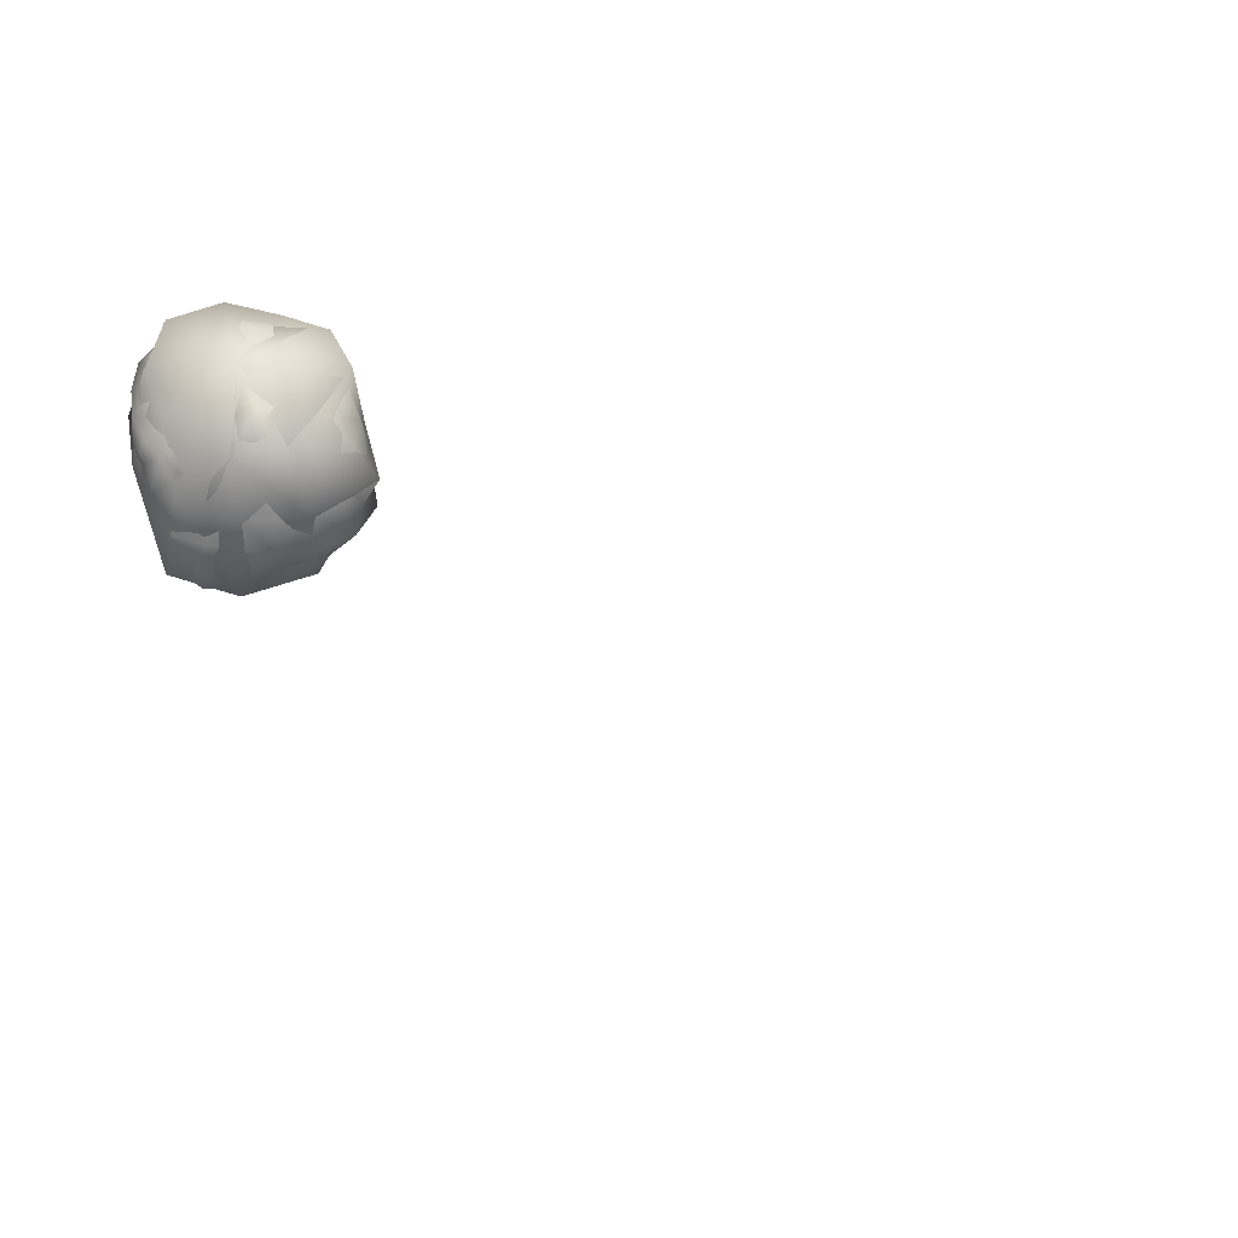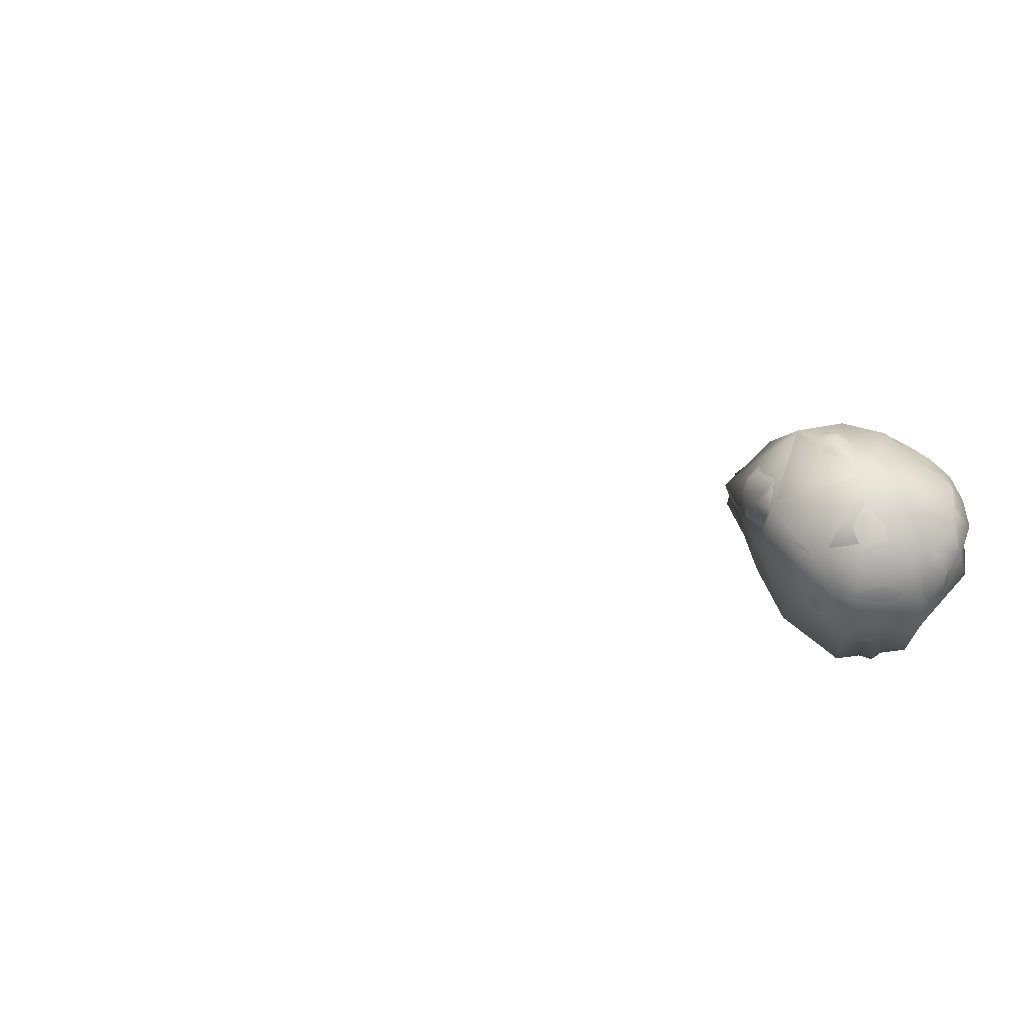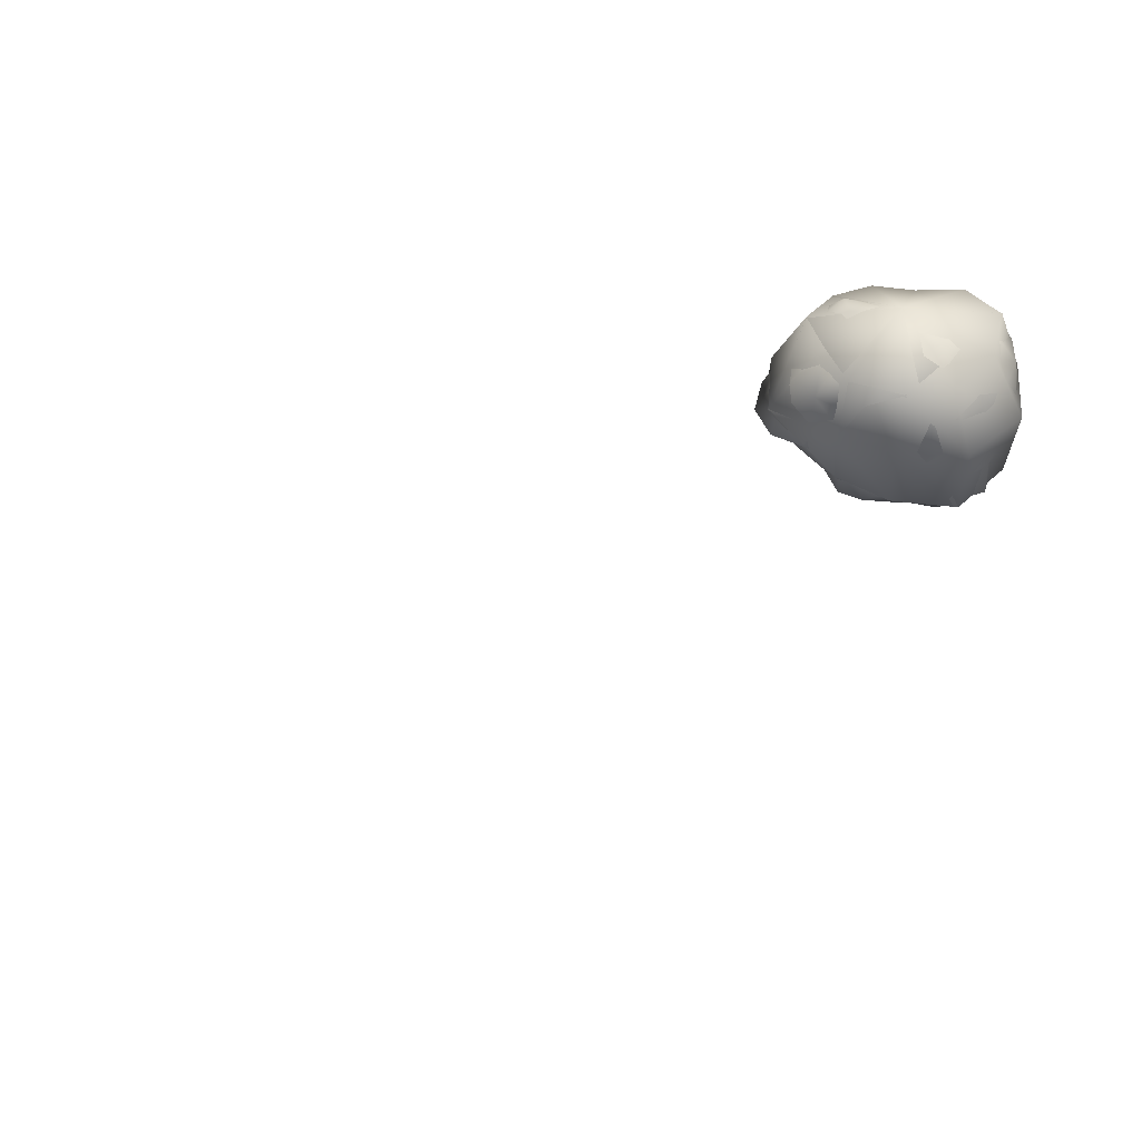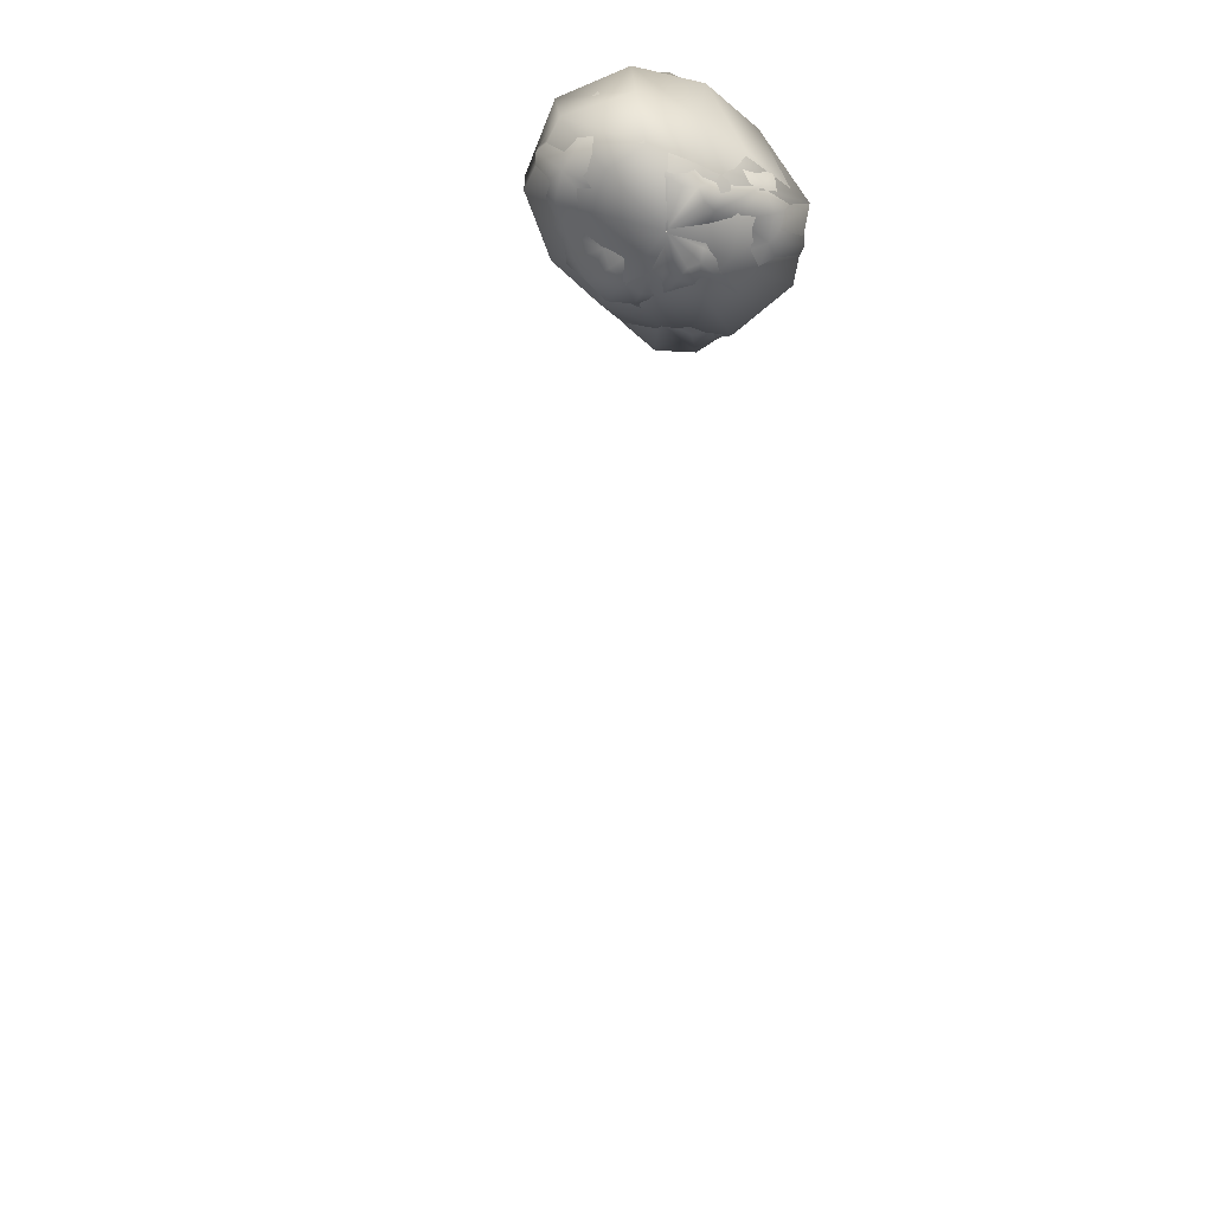
<metadata>
{"format":"obj","ext":"obj","renderer":"f3d","projection":"perspective","resolution":1024,"background":"white","views":[{"elev":51.5,"azim":-128.9,"up":"+Z"},{"elev":62.0,"azim":40.0,"up":"+Z"},{"elev":49.9,"azim":2.7,"up":"+Z"},{"elev":-70.3,"azim":111.5,"up":"+Z"}]}
</metadata>
<code>
v  0 0 -31.42
v  0 -8.696 -26.2
v  -2.897 -9.867 -26.54
v  -4.989 -7.764 -27.65
v  0 -15.41 -24.22
v  -4.586 -15.62 -24.92
v  -8.696 -13.53 -25.16
v  -8.047 -6.973 -27.43
v  -8.737 -3.99 -28.68
v  -12.67 -10.98 -25.61
v  -14.79 -6.756 -25.4
v  -11.76 -1.691 -30.43
v  -10.1 1.453 -30.32
v  -15.79 -2.271 -24.47
v  -15.95 2.293 -25.19
v  -10.34 4.723 -29.19
v  -7.319 6.342 -28.9
v  -15.41 7.038 -25.86
v  -12.23 10.59 -25.28
v  -5.805 9.033 -27.65
v  -2.724 9.278 -28.86
v  -8.821 13.73 -24.98
v  -4.761 16.21 -26.29
v  0 11.9 -30.47
v  3.079 10.49 -32.29
v  0 18.47 -28.02
v  4.779 16.27 -26.38
v  6.725 10.46 -31.8
v  8.072 6.994 -31.61
v  8.898 13.85 -25.18
v  12.92 11.2 -26.57
v  10.95 5.001 -30.82
v  10.12 1.455 -30.36
v  16.31 7.447 -27.25
v  18.9 2.718 -29.35
v  11.55 -1.661 -29.92
v  8.833 -4.034 -28.97
v  19.41 -2.791 -29.63
v  16.89 -7.715 -28.62
v  8.261 -7.159 -28.12
v  4.968 -7.73 -27.54
v  13.8 -11.96 -27.72
v  8.963 -13.95 -25.84
v  2.868 -9.769 -26.29
v  4.45 -15.16 -24.24
v  0 -22.7 -20.23
v  -6.477 -22.06 -20.49
v  0 -26.81 -12.65
v  -6.862 -23.37 -11.58
v  -13.06 -20.32 -11.48
v  -12.48 -19.42 -20.54
v  -15.78 -13.67 -18.77
v  -18.15 -15.73 -11.43
v  -22.81 -10.42 -11.89
v  -17.88 -8.164 -17.77
v  -20.46 -2.942 -18.61
v  -28.77 -4.137 -13.65
v  -30.33 4.36 -14.33
v  -22.27 3.201 -20.07
v  -21.6 9.866 -21.1
v  -28.12 12.84 -14.46
v  -24.69 21.39 -15.22
v  -18.36 15.91 -21.53
v  -13.26 20.64 -21.74
v  -18.22 28.34 -15.68
v  -9.056 30.84 -15
v  -7.181 24.46 -22.49
v  0 24.43 -21.65
v  0 27.14 -12.81
v  6.328 21.55 -10.74
v  5.869 19.99 -18.72
v  10.39 16.17 -17.43
v  11.14 17.34 -9.939
v  16.97 14.7 -10.74
v  15.22 13.19 -18.16
v  20.07 9.166 -19.74
v  21.7 9.908 -11.36
v  27.06 3.891 -12.89
v  23.42 3.367 -21.01
v  25.11 -3.61 -22.41
v  29.28 -4.21 -13.88
v  28.1 -12.83 -14.45
v  24.61 -11.24 -23.76
v  20.37 -17.65 -23.69
v  25.52 -22.11 -15.71
v  16.8 -26.15 -14.53
v  14 -21.79 -22.82
v  6.565 -22.36 -20.74
v  8.135 -27.71 -13.57
v  0 -24.87 -3.739
v  -6.884 -23.44 -3.682
v  0 -25.29 3.797
v  -6.388 -21.75 3.439
v  -13.63 -21.2 3.785
v  -13.76 -21.41 -3.819
v  -22.07 -19.12 -4.341
v  -22.26 -19.29 4.377
v  -29.89 -13.65 4.845
v  -31.18 -14.24 -5.041
v  -35.31 -5.077 -5.236
v  -30.41 -4.372 4.551
v  -29.04 4.175 4.357
v  -33.32 4.79 -4.955
v  -28.82 13.16 -4.684
v  -26.44 12.08 4.323
v  -20.14 17.46 3.986
v  -22.34 19.36 -4.388
v  -15.98 24.87 -4.39
v  -12.91 20.08 3.604
v  -7.182 24.46 3.825
v  -8.538 29.08 -4.491
v  0 28.58 -4.255
v  0 27.73 4.138
v  7.96 27.11 4.207
v  6.992 23.81 -3.732
v  12.59 19.59 -3.523
v  15.37 23.91 4.234
v  20.99 18.19 4.141
v  18.13 15.71 -3.617
v  24.11 11.01 -3.968
v  25.52 11.65 4.182
v  29.84 4.29 4.469
v  29.02 4.172 -4.354
v  31.17 -4.481 -4.657
v  32.49 -4.671 4.842
v  30.96 -14.14 5.008
v  30.82 -14.08 -4.986
v  24.98 -21.65 -4.873
v  24.21 -20.98 4.733
v  17.2 -26.77 4.701
v  18.02 -28.05 -4.91
v  7.744 -26.37 -4.104
v  8.421 -28.68 4.436
v  0 -24.27 11.54
v  -6.565 -22.36 11.1
v  0 -22.86 21.36
v  -6.564 -22.36 21.19
v  -12.85 -20 22.25
v  -13.58 -21.13 11.93
v  -21.22 -18.38 13.33
v  -17.13 -14.85 20.56
v  -19.65 -8.972 20.11
v  -26.77 -12.23 13.95
v  -27.23 -3.915 13.07
v  -21.37 -3.073 19.49
v  -21.16 3.042 19.89
v  -25.4 3.652 12.19
v  -22.12 10.1 11.57
v  -19.06 8.703 18.84
v  -14.73 12.77 18.03
v  -17.27 14.97 10.88
v  -11.21 17.44 9.894
v  -10.39 16.17 17.11
v  -5.006 17.05 16.33
v  -6.712 22.86 11.33
v  0 23.91 11.38
v  0 17.37 15.27
v  5.111 17.41 16.7
v  7.045 23.99 11.88
v  14.45 22.48 12.7
v  11.12 17.31 18.47
v  16.08 13.93 19.79
v  21.22 18.39 13.32
v  27.2 12.42 14.19
v  21.39 9.77 21.41
v  23.45 3.371 22.17
v  30.16 4.336 14.43
v  30.59 -4.398 14.66
v  24.47 -3.519 22.62
v  21.28 -9.718 21.88
v  27.42 -12.52 14.29
v  21.61 -18.73 13.58
v  17.21 -14.92 20.67
v  11.97 -18.62 20.64
v  15.44 -24.02 13.54
v  7.949 -27.07 13.4
v  6.428 -21.89 20.71
v  0 0 26.89
v  -6.808 -10.59 23.92
v  -4.19 -14.27 23.85
v  0 -12.31 23.36
v  -10.98 -5.013 22.9
v  -10.7 -9.27 22.59
v  -12.93 1.86 24.84
v  -14.32 -2.058 23.13
v  -9.09 7.877 22.82
v  -14.02 6.403 24.8
v  -2.883 9.818 19.33
v  -6.93 10.78 20.23
v  2.97 10.11 19.93
v  0 11.69 18.25
v  9.019 7.815 22.64
v  7.071 11 20.69
v  12.88 1.852 24.74
v  13.72 6.268 24.23
v  11.97 -5.468 25.03
v  15.3 -2.199 24.87
v  7.183 -11.18 25.27
v  11.64 -10.09 24.79
v  4.144 -14.11 23.56
v  0 0 -31.64
v  0 -15.46 -24.05
v  -8.752 -13.62 -25.2
v  -15.07 -6.882 -25.79
v  -16.41 2.359 -25.81
v  -12.68 10.99 -26.13
v  -4.879 16.62 -26.97
v  4.988 16.99 -27.57
v  13.59 11.77 -28
v  19.96 2.869 -31.42
v  17.53 -8.004 -30.02
v  9.318 -14.5 -26.84
v  -14.13 -21.99 -11.94
v  0 -28.71 -13.12
v  -24.15 -11.03 -12.12
v  -32.26 4.639 -14.9
v  -26.03 22.55 -15.75
v  -9.595 32.68 -15.58
v  6.831 23.26 -11.07
v  18.16 15.73 -10.97
v  29.54 4.247 -13.64
v  30.82 -14.08 -15.5
v  18.13 -28.21 -15.33
v  -14.81 -23.05 3.938
v  0 -26.96 3.875
v  -32.5 -14.84 5.144
v  -31.46 4.523 4.572
v  -20.61 17.86 3.92
v  -7.64 26.02 3.898
v  8.156 27.78 4.163
v  22.83 19.78 4.345
v  33.13 4.763 4.817
v  32.64 -14.91 5.167
v  18.32 -28.51 4.878
v  -14 -21.78 23.04
v  0 -25.36 22.5
v  -21.12 -9.647 20.34
v  -23.51 3.38 20.87
v  -16.24 14.07 18.59
v  -5.753 19.59 17.51
v  5.58 19 16.89
v  17.95 15.56 20.87
v  26.27 3.777 23.69
v  23.4 -10.68 22.86
v  12.84 -19.97 20.86
v  0 0 28.41
v  17.94 -28.43 -15.12
v  -8.867 -13.65 -25.13
v  -32.3 4.887 -14.72
v  -14.13 -21.99 -11.94
v  -14.82 -23.04 3.947
v  -32.47 -14.92 5.079
v  0.3077 -25.45 22.39
v  -13.76 -22.06 22.92
v  -23.58 3.218 20.81
v  26.33 4.197 23.55
v  -16.23 14.09 18.6
v  5.332 17.19 -27.36
v  20.65 2.379 -30.96
v  33.13 4.822 4.772
v  -9.339 32.85 -15.35
v  8.151 27.78 4.159
v  -197.1 -126.6 -76.97
v  -197.1 -126.6 -76.97
v  -197.1 -126.6 -76.97
v  -197.1 -126.6 -76.97
v  -197.2 -126.5 -76.88
v  -197.2 -126.7 -76.88
v  -197 -126.5 -76.87
v  -197 -126.7 -76.87
v  -197.1 -126.6 -76.77
v  0.001 0.01 -32.49
v  0.001 -0.01 -32.49
v  -0.019 0.01 -32.49
v  -0.019 -0.01 -32.49
v  0.6535 0.1 0.0414
v  0.6535 -0.1 0.0414
v  0.8534 0.1 0.0367
v  0.8534 -0.1 0.0367
v  0.7558 0 0.139
v  -0.0037 0.01 -32.69
v  -0.0037 -0.01 -32.69
v  -0.0237 0.01 -32.69
v  -0.0237 -0.01 -32.69
v  -0.1113 0.1 -32.59
v  -0.1113 -0.1 -32.59
v  0.0886 0.1 -32.59
v  0.0886 -0.1 -32.59
v  -0.009 0 -32.49
g stone
f 1 2 3
f 3 4 1
f 5 6 3
f 3 2 5
f 7 4 3
f 3 6 7
f 1 4 8
f 8 9 1
f 7 10 8
f 8 4 7
f 11 9 8
f 8 10 11
f 1 9 12
f 12 13 1
f 11 14 12
f 12 9 11
f 15 13 12
f 12 14 15
f 1 13 16
f 16 17 1
f 15 18 16
f 16 13 15
f 19 17 16
f 16 18 19
f 1 17 20
f 20 21 1
f 19 22 20
f 20 17 19
f 23 21 20
f 20 22 23
f 1 21 24
f 24 25 1
f 23 26 24
f 24 21 23
f 27 25 24
f 24 26 27
f 1 25 28
f 28 29 1
f 27 30 28
f 28 25 27
f 31 29 28
f 28 30 31
f 1 29 32
f 32 33 1
f 31 34 32
f 32 29 31
f 35 33 32
f 32 34 35
f 1 33 36
f 36 37 1
f 35 38 36
f 36 33 35
f 39 37 36
f 36 38 39
f 1 37 40
f 40 41 1
f 39 42 40
f 40 37 39
f 43 41 40
f 40 42 43
f 1 41 44
f 44 2 1
f 43 45 44
f 44 41 43
f 5 2 44
f 44 45 5
f 5 46 47
f 47 6 5
f 48 49 47
f 47 46 48
f 50 51 47
f 47 49 50
f 7 6 47
f 47 51 7
f 7 51 52
f 52 10 7
f 50 53 52
f 52 51 50
f 54 55 52
f 52 53 54
f 11 10 52
f 52 55 11
f 11 55 56
f 56 14 11
f 54 57 56
f 56 55 54
f 58 59 56
f 56 57 58
f 15 14 56
f 56 59 15
f 15 59 60
f 60 18 15
f 58 61 60
f 60 59 58
f 62 63 60
f 60 61 62
f 19 18 60
f 60 63 19
f 19 63 64
f 64 22 19
f 62 65 64
f 64 63 62
f 66 67 64
f 64 65 66
f 23 22 64
f 64 67 23
f 23 67 68
f 68 26 23
f 66 69 68
f 68 67 66
f 70 71 68
f 68 69 70
f 27 26 68
f 68 71 27
f 27 71 72
f 72 30 27
f 70 73 72
f 72 71 70
f 74 75 72
f 72 73 74
f 31 30 72
f 72 75 31
f 31 75 76
f 76 34 31
f 74 77 76
f 76 75 74
f 78 79 76
f 76 77 78
f 35 34 76
f 76 79 35
f 35 79 80
f 80 38 35
f 78 81 80
f 80 79 78
f 82 83 80
f 80 81 82
f 39 38 80
f 80 83 39
f 39 83 84
f 84 42 39
f 82 85 84
f 84 83 82
f 86 87 84
f 84 85 86
f 43 42 84
f 84 87 43
f 43 87 88
f 88 45 43
f 86 89 88
f 88 87 86
f 48 46 88
f 88 89 48
f 5 45 88
f 88 46 5
f 48 90 91
f 91 49 48
f 92 93 91
f 91 90 92
f 94 95 91
f 91 93 94
f 50 49 91
f 91 95 50
f 50 95 96
f 96 53 50
f 94 97 96
f 96 95 94
f 98 99 96
f 96 97 98
f 54 53 96
f 96 99 54
f 54 99 100
f 100 57 54
f 98 101 100
f 100 99 98
f 102 103 100
f 100 101 102
f 58 57 100
f 100 103 58
f 58 103 104
f 104 61 58
f 102 105 104
f 104 103 102
f 106 107 104
f 104 105 106
f 62 61 104
f 104 107 62
f 62 107 108
f 108 65 62
f 106 109 108
f 108 107 106
f 110 111 108
f 108 109 110
f 66 65 108
f 108 111 66
f 66 111 112
f 112 69 66
f 110 113 112
f 112 111 110
f 114 115 112
f 112 113 114
f 70 69 112
f 112 115 70
f 70 115 116
f 116 73 70
f 114 117 116
f 116 115 114
f 118 119 116
f 116 117 118
f 74 73 116
f 116 119 74
f 74 119 120
f 120 77 74
f 118 121 120
f 120 119 118
f 122 123 120
f 120 121 122
f 78 77 120
f 120 123 78
f 78 123 124
f 124 81 78
f 122 125 124
f 124 123 122
f 126 127 124
f 124 125 126
f 82 81 124
f 124 127 82
f 82 127 128
f 128 85 82
f 126 129 128
f 128 127 126
f 130 131 128
f 128 129 130
f 86 85 128
f 128 131 86
f 86 131 132
f 132 89 86
f 130 133 132
f 132 131 130
f 92 90 132
f 132 133 92
f 48 89 132
f 132 90 48
f 92 134 135
f 135 93 92
f 136 137 135
f 135 134 136
f 138 139 135
f 135 137 138
f 94 93 135
f 135 139 94
f 94 139 140
f 140 97 94
f 138 141 140
f 140 139 138
f 142 143 140
f 140 141 142
f 98 97 140
f 140 143 98
f 98 143 144
f 144 101 98
f 142 145 144
f 144 143 142
f 146 147 144
f 144 145 146
f 102 101 144
f 144 147 102
f 102 147 148
f 148 105 102
f 146 149 148
f 148 147 146
f 150 151 148
f 148 149 150
f 106 105 148
f 148 151 106
f 106 151 152
f 152 109 106
f 150 153 152
f 152 151 150
f 154 155 152
f 152 153 154
f 110 109 152
f 152 155 110
f 110 155 156
f 156 113 110
f 154 157 156
f 156 155 154
f 158 159 156
f 156 157 158
f 114 113 156
f 156 159 114
f 114 159 160
f 160 117 114
f 158 161 160
f 160 159 158
f 162 163 160
f 160 161 162
f 118 117 160
f 160 163 118
f 118 163 164
f 164 121 118
f 162 165 164
f 164 163 162
f 166 167 164
f 164 165 166
f 122 121 164
f 164 167 122
f 122 167 168
f 168 125 122
f 166 169 168
f 168 167 166
f 170 171 168
f 168 169 170
f 126 125 168
f 168 171 126
f 126 171 172
f 172 129 126
f 170 173 172
f 172 171 170
f 174 175 172
f 172 173 174
f 130 129 172
f 172 175 130
f 130 175 176
f 176 133 130
f 174 177 176
f 176 175 174
f 136 134 176
f 176 177 136
f 92 133 176
f 176 134 92
f 178 179 180
f 180 181 178
f 138 137 180
f 180 179 138
f 136 181 180
f 180 137 136
f 178 182 183
f 183 179 178
f 142 141 183
f 183 182 142
f 138 179 183
f 183 141 138
f 178 184 185
f 185 182 178
f 146 145 185
f 185 184 146
f 142 182 185
f 185 145 142
f 178 186 187
f 187 184 178
f 150 149 187
f 187 186 150
f 146 184 187
f 187 149 146
f 178 188 189
f 189 186 178
f 154 153 189
f 189 188 154
f 150 186 189
f 189 153 150
f 178 190 191
f 191 188 178
f 158 157 191
f 191 190 158
f 154 188 191
f 191 157 154
f 178 192 193
f 193 190 178
f 162 161 193
f 193 192 162
f 158 190 193
f 193 161 158
f 178 194 195
f 195 192 178
f 166 165 195
f 195 194 166
f 162 192 195
f 195 165 162
f 178 196 197
f 197 194 178
f 170 169 197
f 197 196 170
f 166 194 197
f 197 169 166
f 178 198 199
f 199 196 178
f 174 173 199
f 199 198 174
f 170 196 199
f 199 173 170
f 178 181 200
f 200 198 178
f 136 177 200
f 200 181 136
f 174 198 200
f 200 177 174
f 201 202 203
f 201 203 204
f 201 204 205
f 201 205 206
f 201 206 207
f 201 207 208
f 201 208 209
f 201 209 210
f 201 210 211
f 201 211 212
f 201 212 202
f 213 203 202
f 202 214 213
f 215 204 203
f 203 213 215
f 216 205 204
f 204 215 216
f 217 206 205
f 205 216 217
f 218 207 206
f 206 217 218
f 219 208 207
f 207 218 219
f 220 209 208
f 208 219 220
f 221 210 209
f 209 220 221
f 222 211 210
f 210 221 222
f 223 212 211
f 211 222 223
f 214 202 212
f 212 223 214
f 224 213 214
f 214 225 224
f 226 215 213
f 213 224 226
f 227 216 215
f 215 226 227
f 228 217 216
f 216 227 228
f 229 218 217
f 217 228 229
f 230 219 218
f 218 229 230
f 231 220 219
f 219 230 231
f 232 221 220
f 220 231 232
f 233 222 221
f 221 232 233
f 234 223 222
f 222 233 234
f 225 214 223
f 223 234 225
f 235 224 225
f 225 236 235
f 237 226 224
f 224 235 237
f 238 227 226
f 226 237 238
f 239 228 227
f 227 238 239
f 240 229 228
f 228 239 240
f 241 230 229
f 229 240 241
f 242 231 230
f 230 241 242
f 243 232 231
f 231 242 243
f 244 233 232
f 232 243 244
f 245 234 233
f 233 244 245
f 236 225 234
f 234 245 236
f 246 235 236
f 246 237 235
f 246 238 237
f 246 239 238
f 246 240 239
f 246 241 240
f 246 242 241
f 246 243 242
f 246 244 243
f 246 245 244
f 246 236 245
f 201 247 248
f 201 248 249
f 247 250 248
f 248 250 249
f 247 251 250
f 250 251 252
f 253 254 251
f 251 254 255
f 246 254 253
f 246 255 254
f 246 256 257
f 201 258 259
f 246 253 256
f 258 260 259
f 246 257 255
f 201 249 258
f 250 252 249
f 249 255 257
f 247 256 253
f 247 253 251
f 261 257 262
f 249 257 261
f 260 256 259
f 262 257 256
f 201 259 247
f 259 256 247
f 258 262 260
f 262 256 260
f 261 262 258
f 249 261 258
f 249 252 255
f 251 255 252
f 263 264 265
f 266 265 264
f 267 265 268
f 266 268 265
f 269 263 267
f 265 267 263
f 264 270 266
f 268 266 270
f 263 269 264
f 270 264 269
f 271 269 267
f 271 267 268
f 271 268 270
f 271 270 269
f 272 273 274
f 275 274 273
f 276 274 277
f 275 277 274
f 278 272 276
f 274 276 272
f 273 279 275
f 277 275 279
f 272 278 273
f 279 273 278
f 280 278 276
f 280 276 277
f 280 277 279
f 280 279 278
f 281 282 283
f 284 283 282
f 285 283 286
f 284 286 283
f 287 281 285
f 283 285 281
f 282 288 284
f 286 284 288
f 281 287 282
f 288 282 287
f 289 287 285
f 289 285 286
f 289 286 288
f 289 288 287

</code>
